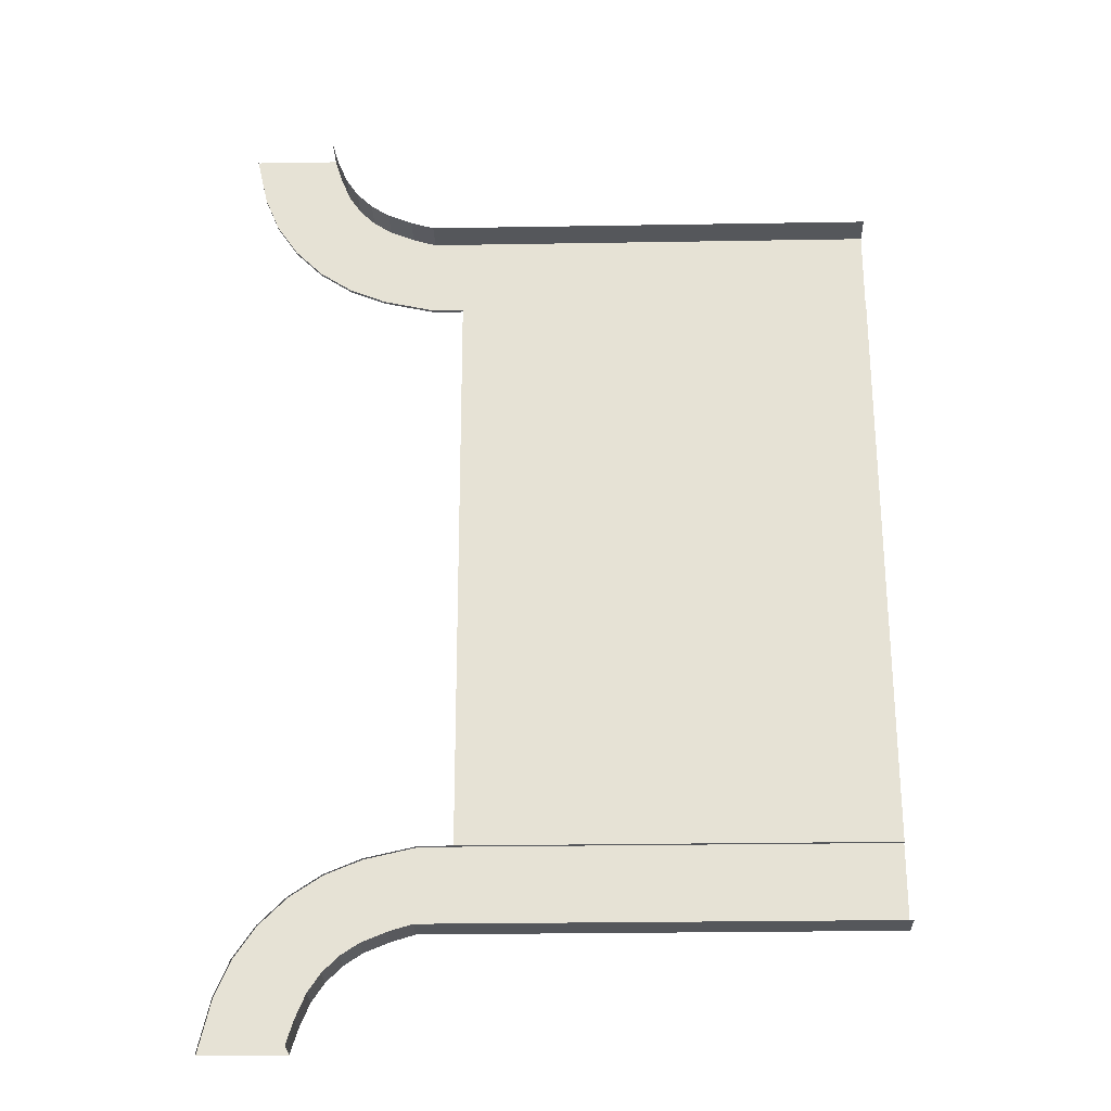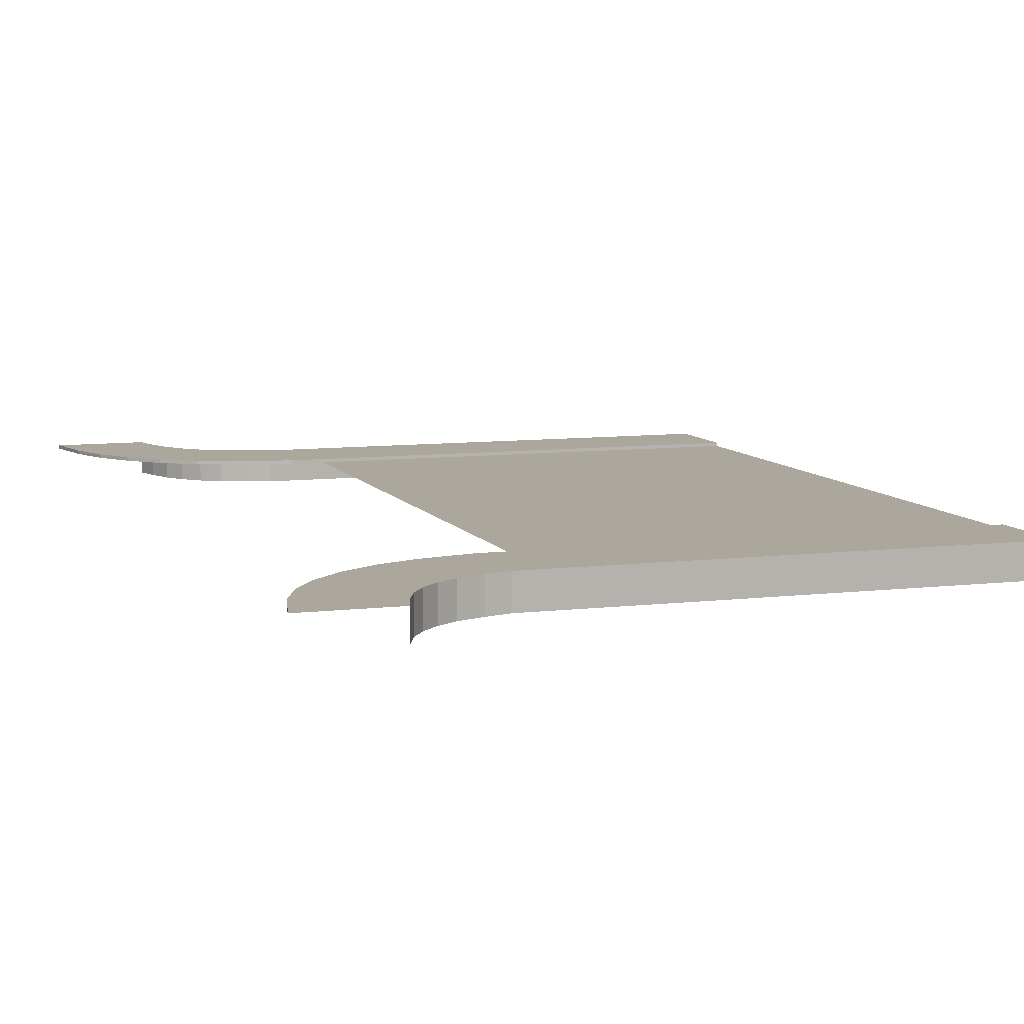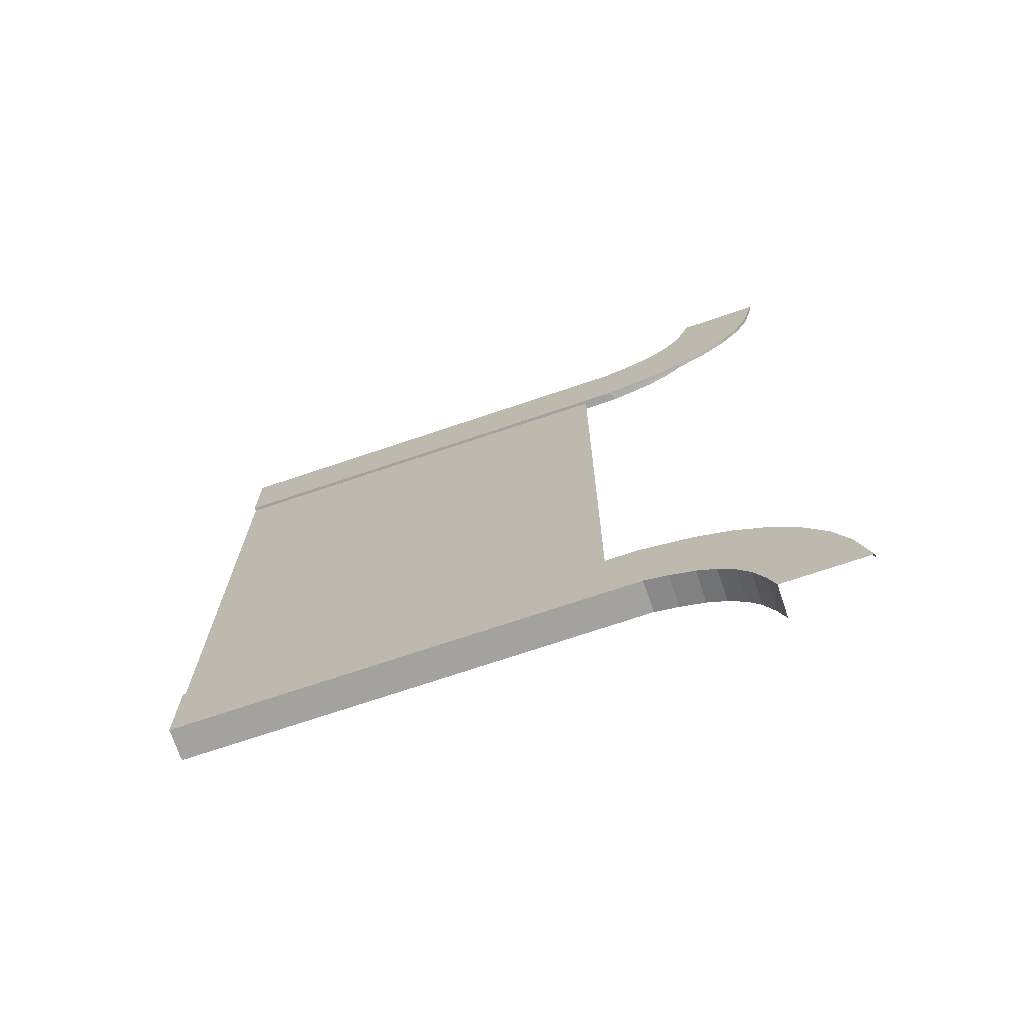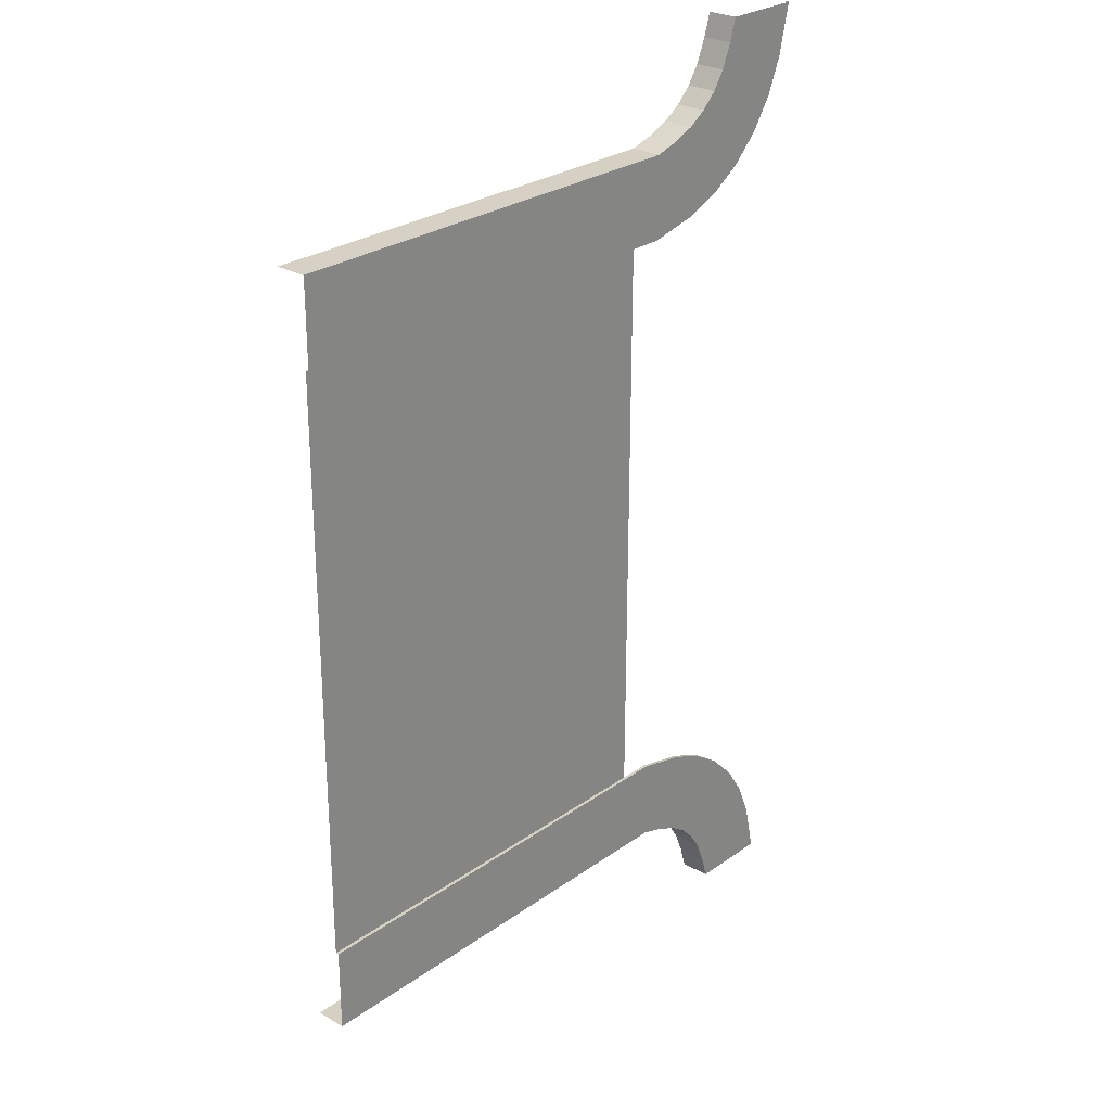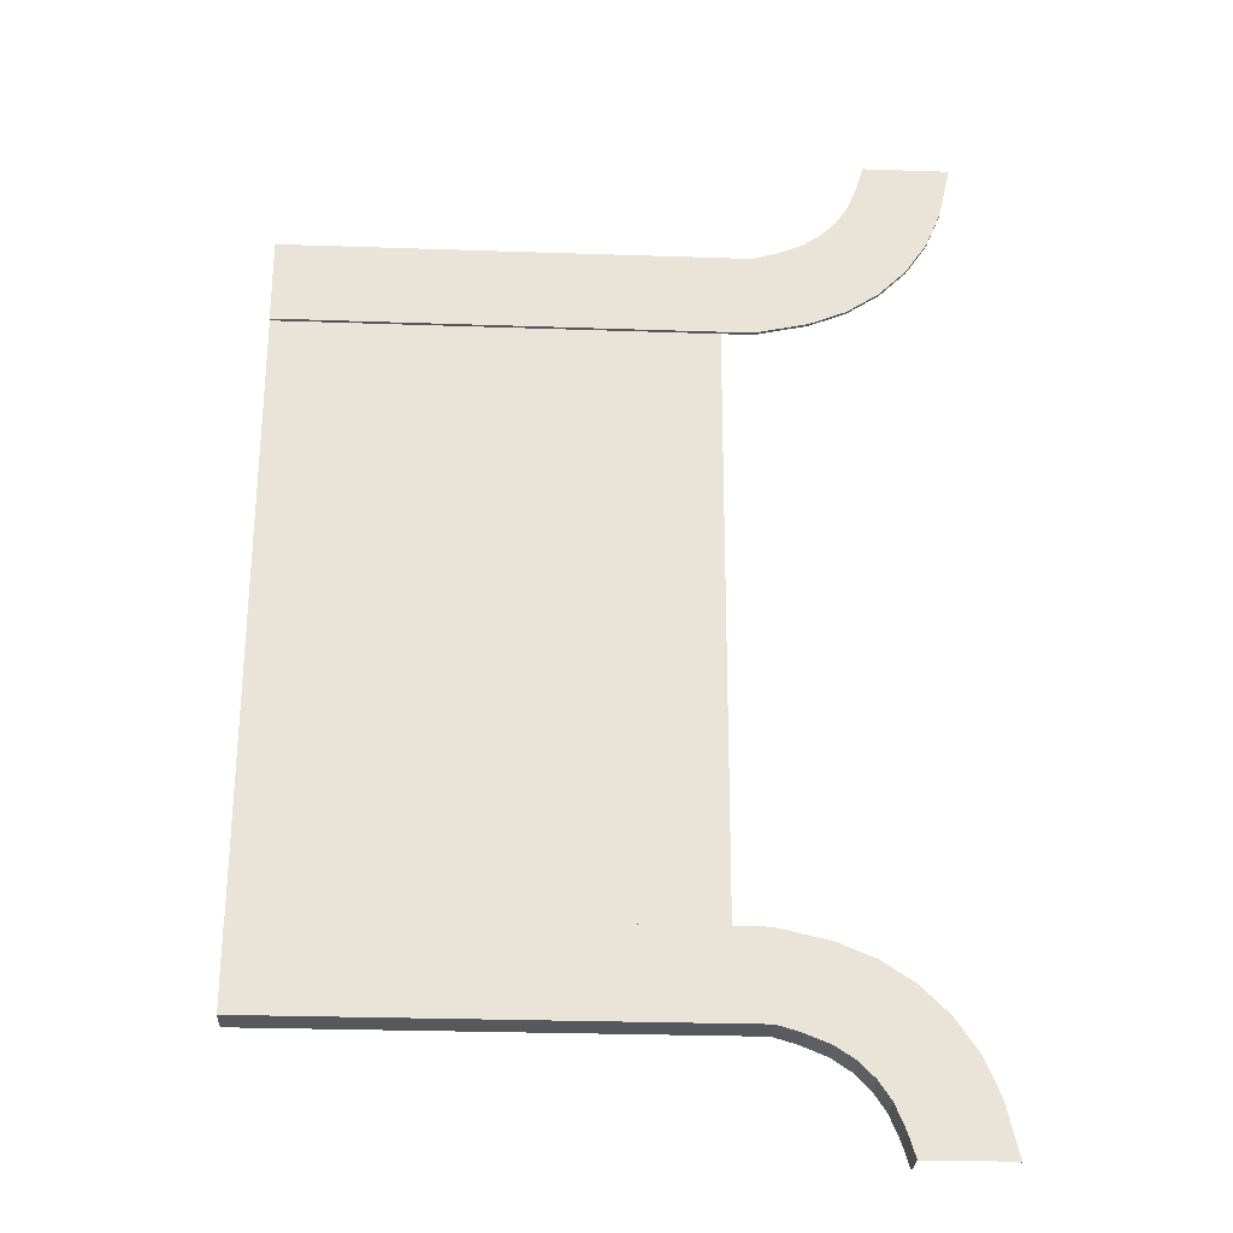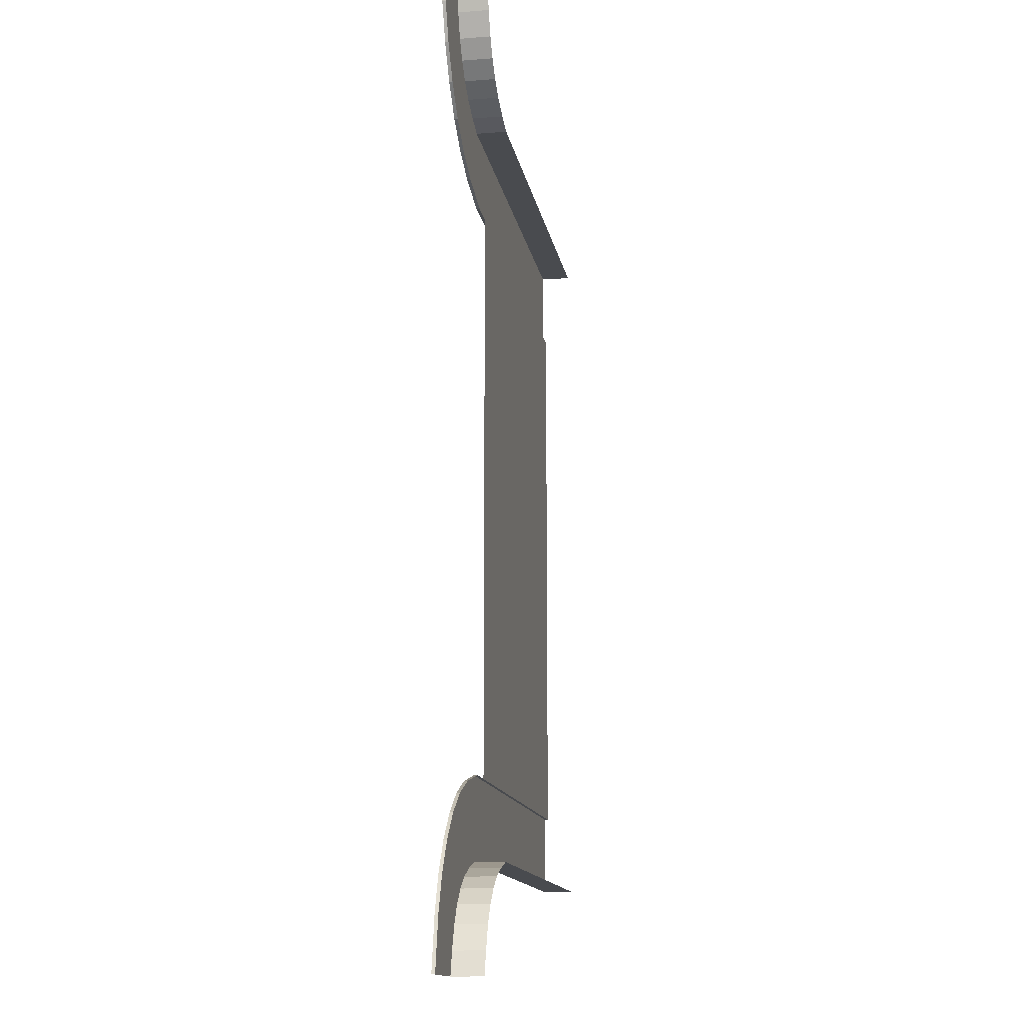
<metadata>
{"format":"obj","ext":"obj","renderer":"f3d","projection":"perspective","resolution":1024,"background":"white","views":[{"elev":-26.8,"azim":1.5,"up":"+Z"},{"elev":8.4,"azim":-18.7,"up":"+Y"},{"elev":-72.5,"azim":-161.4,"up":"+Z"},{"elev":26.5,"azim":132.0,"up":"+Z"},{"elev":-27.7,"azim":177.0,"up":"+Z"},{"elev":-13.8,"azim":-80.3,"up":"+Z"}]}
</metadata>
<code>
v -3.431 0.6401 -19.93
v -0.002228 0.6401 -19.93
v 0.281 0.6401 -18.98
v -2.955 0.6401 -17.84
v 2.404 0.6401 -12.48
v 3.551 0.6401 -15.71
v 4.5 0.6401 -15.43
v 4.5 0.6401 -12
v -2.955 0.6401 -17.84
v 0.281 0.6401 -18.98
v 0.6869 0.6401 -18
v -2.355 0.6401 -16.38
v -2.355 0.6401 -16.38
v 0.6869 0.6401 -18
v 1.184 0.6401 -17.25
v -1.481 0.6401 -15.07
v -1.481 0.6401 -15.07
v 1.184 0.6401 -17.25
v 1.818 0.6401 -16.62
v -0.366 0.6401 -13.95
v -0.366 0.6401 -13.95
v 1.818 0.6401 -16.62
v 2.564 0.6401 -16.12
v 0.9458 0.6401 -13.08
v 0.9458 0.6401 -13.08
v 2.564 0.6401 -16.12
v 3.551 0.6401 -15.71
v 2.404 0.6401 -12.48
v -3.431 0.5029 -19.93
v -3.431 0.6401 -19.93
v -2.955 0.6401 -17.84
v -2.955 0.5029 -17.84
v 0.281 -0.6401 -18.98
v 0.281 0.6401 -18.98
v -0.002228 0.6401 -19.93
v -0.002228 -0.6401 -19.93
v 2.404 0.5029 -12.48
v 2.404 0.6401 -12.48
v 4.5 0.6401 -12
v 4.5 0.5029 -12
v 4.5 -0.6401 -15.43
v 4.5 0.6401 -15.43
v 3.551 0.6401 -15.71
v 3.551 -0.6401 -15.71
v -2.955 0.5029 -17.84
v -2.955 0.6401 -17.84
v -2.355 0.6401 -16.38
v -2.355 0.5029 -16.38
v 0.6869 -0.6401 -18
v 0.6869 0.6401 -18
v 0.281 0.6401 -18.98
v 0.281 -0.6401 -18.98
v -2.355 0.5029 -16.38
v -2.355 0.6401 -16.38
v -1.481 0.6401 -15.07
v -1.481 0.5029 -15.07
v 1.184 -0.6401 -17.25
v 1.184 0.6401 -17.25
v 0.6869 0.6401 -18
v 0.6869 -0.6401 -18
v -1.481 0.5029 -15.07
v -1.481 0.6401 -15.07
v -0.366 0.6401 -13.95
v -0.366 0.5029 -13.95
v 1.818 -0.6401 -16.62
v 1.818 0.6401 -16.62
v 1.184 0.6401 -17.25
v 1.184 -0.6401 -17.25
v -0.366 0.5029 -13.95
v -0.366 0.6401 -13.95
v 0.9458 0.6401 -13.08
v 0.9458 0.5029 -13.08
v 2.564 -0.6401 -16.12
v 2.564 0.6401 -16.12
v 1.818 0.6401 -16.62
v 1.818 -0.6401 -16.62
v 0.9458 0.5029 -13.08
v 0.9458 0.6401 -13.08
v 2.404 0.6401 -12.48
v 2.404 0.5029 -12.48
v 3.551 -0.6401 -15.71
v 3.551 0.6401 -15.71
v 2.564 0.6401 -16.12
v 2.564 -0.6401 -16.12
v 4.5 0.6401 -15.43
v 4.5 -0.6401 -15.43
v 5.836 -0.6401 -15.43
v 5.836 0.6401 -15.43
v 22.86 0.6401 -15.43
v 22.86 -0.6401 -15.43
v 22.86 0.6401 -12
v 5.836 0.6401 -12
v 5.836 0.6401 -15.43
v 22.86 0.6401 -15.43
v 4.5 0.6401 -15.43
v 4.5 0.6401 -12
v 4.5 0.5029 -12
v 4.5 0.6401 -12
v 5.836 0.6401 -12
v 5.836 0.5029 -12
v 22.86 0.5029 -12
v 22.86 0.6401 -12
v 22.86 0.5029 -3.052e-05
v 5.799 0.5029 -3.052e-05
v 5.836 0.5029 -12
v 22.86 0.5029 -12
v -2.954 0.6401 17.84
v 0.2816 0.6401 18.98
v -0.001923 0.6401 19.93
v -3.431 0.6401 19.93
v 4.501 0.6401 12
v 4.501 0.6401 15.43
v 3.552 0.6401 15.71
v 2.404 0.6401 12.48
v 4.501 0.6401 12
v 5.763 0.6401 12
v 5.763 0.6401 15.43
v 4.501 0.6401 15.43
v 22.86 0.6401 15.43
v 22.86 0.6401 12
v -2.354 0.6401 16.38
v 0.6875 0.6401 18
v 0.2816 0.6401 18.98
v -2.954 0.6401 17.84
v -1.48 0.6401 15.07
v 1.185 0.6401 17.25
v 0.6875 0.6401 18
v -2.354 0.6401 16.38
v -0.3655 0.6401 13.95
v 1.819 0.6401 16.62
v 1.185 0.6401 17.25
v -1.48 0.6401 15.07
v 0.9464 0.6401 13.08
v 2.565 0.6401 16.12
v 1.819 0.6401 16.62
v -0.3655 0.6401 13.95
v 2.404 0.6401 12.48
v 3.552 0.6401 15.71
v 2.565 0.6401 16.12
v 0.9464 0.6401 13.08
v -2.954 0.5029 17.84
v -2.954 0.6401 17.84
v -3.431 0.6401 19.93
v -3.431 0.5029 19.93
v -0.001923 -0.6401 19.93
v -0.001923 0.6401 19.93
v 0.2816 0.6401 18.98
v 0.2816 -0.6401 18.98
v 4.501 0.5029 12
v 4.501 0.6401 12
v 2.404 0.6401 12.48
v 2.404 0.5029 12.48
v 3.552 -0.6401 15.71
v 3.552 0.6401 15.71
v 4.501 0.6401 15.43
v 4.501 -0.6401 15.43
v 4.501 0.5029 12
v 5.763 0.5029 12
v 5.763 0.6401 12
v 4.501 0.6401 12
v 22.86 0.6401 12
v 22.86 0.5029 12
v 4.501 0.6401 15.43
v 5.763 0.6401 15.43
v 5.763 -0.6401 15.43
v 4.501 -0.6401 15.43
v 22.86 -0.6401 15.43
v 22.86 0.6401 15.43
v -2.354 0.5029 16.38
v -2.354 0.6401 16.38
v -2.954 0.6401 17.84
v -2.954 0.5029 17.84
v 0.2816 -0.6401 18.98
v 0.2816 0.6401 18.98
v 0.6875 0.6401 18
v 0.6875 -0.6401 18
v -1.48 0.5029 15.07
v -1.48 0.6401 15.07
v -2.354 0.6401 16.38
v -2.354 0.5029 16.38
v 0.6875 -0.6401 18
v 0.6875 0.6401 18
v 1.185 0.6401 17.25
v 1.185 -0.6401 17.25
v -0.3655 0.5029 13.95
v -0.3655 0.6401 13.95
v -1.48 0.6401 15.07
v -1.48 0.5029 15.07
v 1.185 -0.6401 17.25
v 1.185 0.6401 17.25
v 1.819 0.6401 16.62
v 1.819 -0.6401 16.62
v 0.9464 0.5029 13.08
v 0.9464 0.6401 13.08
v -0.3655 0.6401 13.95
v -0.3655 0.5029 13.95
v 1.819 -0.6401 16.62
v 1.819 0.6401 16.62
v 2.565 0.6401 16.12
v 2.565 -0.6401 16.12
v 2.404 0.5029 12.48
v 2.404 0.6401 12.48
v 0.9464 0.6401 13.08
v 0.9464 0.5029 13.08
v 2.565 -0.6401 16.12
v 2.565 0.6401 16.12
v 3.552 0.6401 15.71
v 3.552 -0.6401 15.71
v 5.799 0.5029 -3.052e-05
v 22.86 0.5029 -3.052e-05
v 22.86 0.5029 12
v 5.763 0.5029 12
g TS_6Lane_19_203170_12
f 1 3 2
f 1 4 3
f 5 7 6
f 5 8 7
f 9 11 10
f 9 12 11
f 13 15 14
f 13 16 15
f 17 19 18
f 17 20 19
f 21 23 22
f 21 24 23
f 25 27 26
f 25 28 27
f 29 31 30
f 29 32 31
f 33 35 34
f 33 36 35
f 37 39 38
f 37 40 39
f 41 43 42
f 41 44 43
f 45 47 46
f 45 48 47
f 49 51 50
f 49 52 51
f 53 55 54
f 53 56 55
f 57 59 58
f 57 60 59
f 61 63 62
f 61 64 63
f 65 67 66
f 65 68 67
f 69 71 70
f 69 72 71
f 73 75 74
f 73 76 75
f 77 79 78
f 77 80 79
f 81 83 82
f 81 84 83
f 85 87 86
f 85 88 87
f 87 88 89
f 87 89 90
f 91 93 92
f 91 94 93
f 92 93 95
f 92 95 96
f 97 99 98
f 97 100 99
f 99 100 101
f 99 101 102
f 103 105 104
f 103 106 105
f 107 109 108
f 107 110 109
f 111 113 112
f 111 114 113
f 115 117 116
f 115 118 117
f 116 117 119
f 116 119 120
f 121 123 122
f 121 124 123
f 125 127 126
f 125 128 127
f 129 131 130
f 129 132 131
f 133 135 134
f 133 136 135
f 137 139 138
f 137 140 139
f 141 143 142
f 141 144 143
f 145 147 146
f 145 148 147
f 149 151 150
f 149 152 151
f 153 155 154
f 153 156 155
f 157 159 158
f 157 160 159
f 158 159 161
f 158 161 162
f 163 165 164
f 163 166 165
f 164 165 167
f 164 167 168
f 169 171 170
f 169 172 171
f 173 175 174
f 173 176 175
f 177 179 178
f 177 180 179
f 181 183 182
f 181 184 183
f 185 187 186
f 185 188 187
f 189 191 190
f 189 192 191
f 193 195 194
f 193 196 195
f 197 199 198
f 197 200 199
f 201 203 202
f 201 204 203
f 205 207 206
f 205 208 207
f 209 211 210
f 209 212 211

</code>
